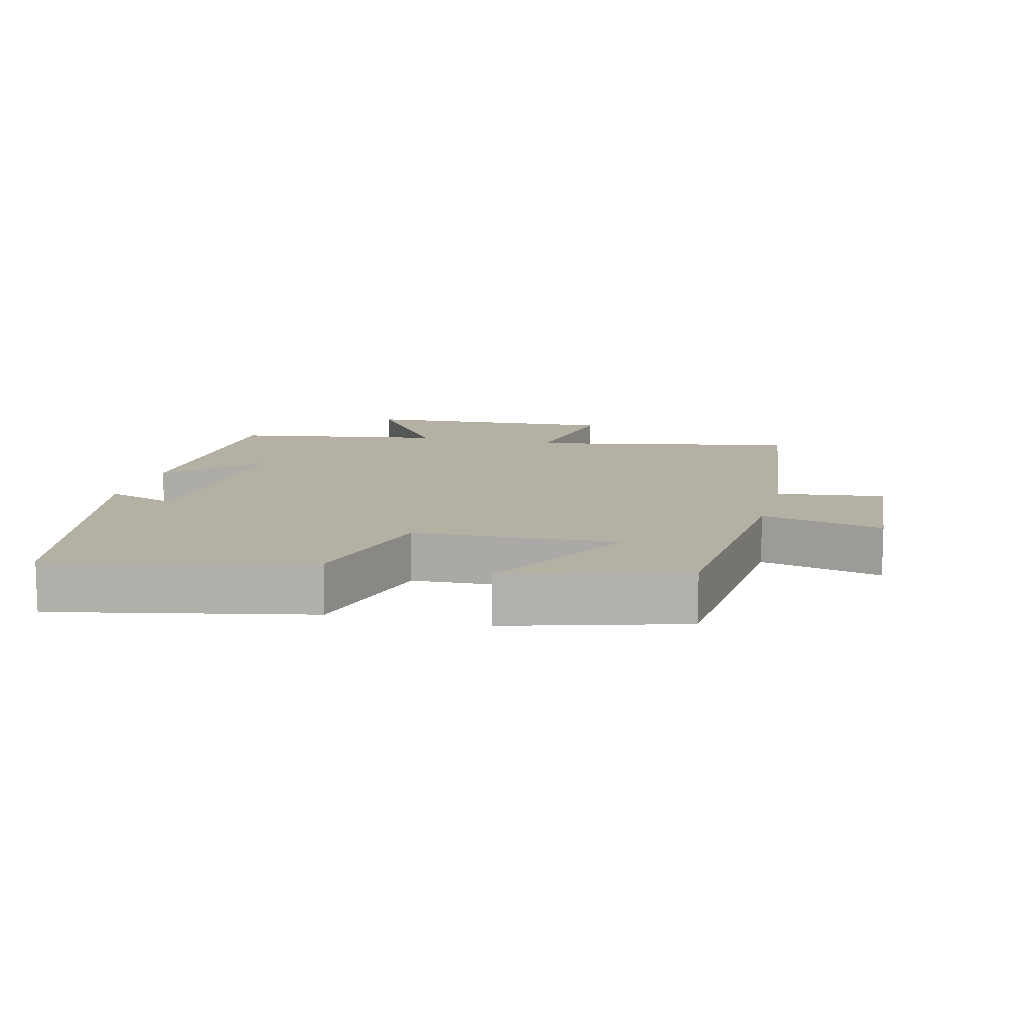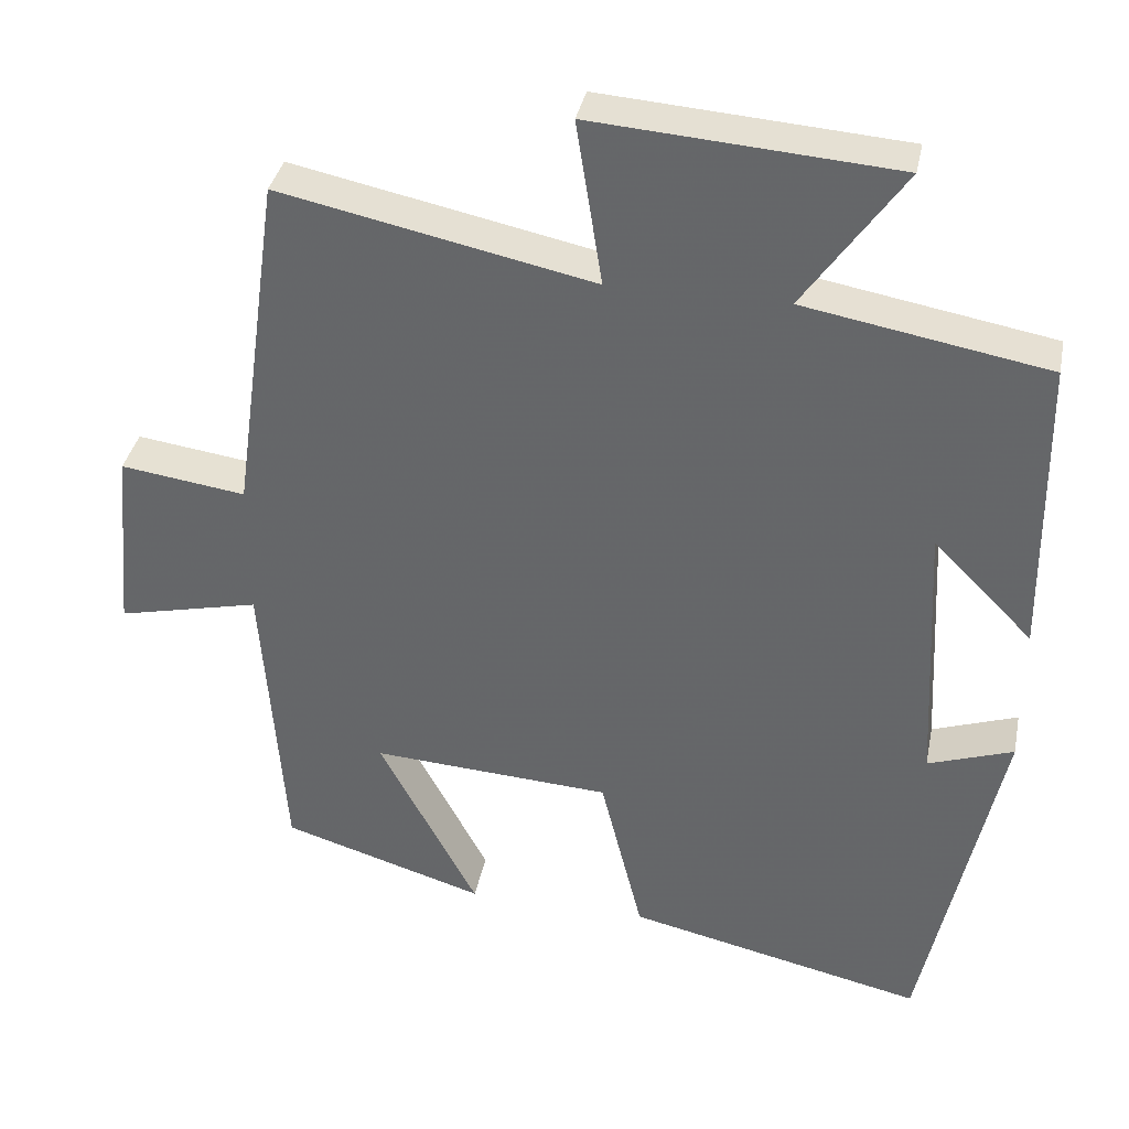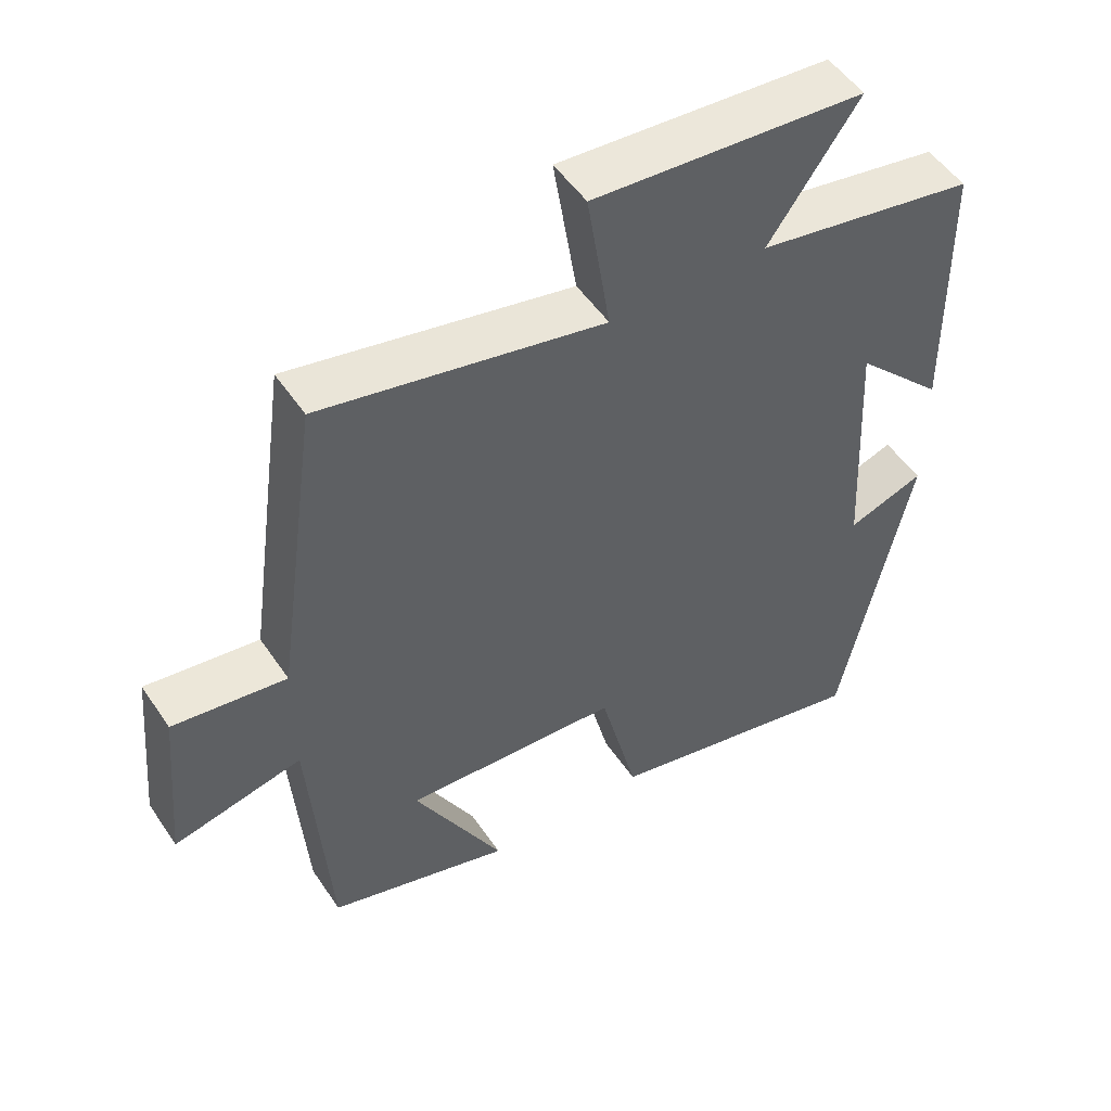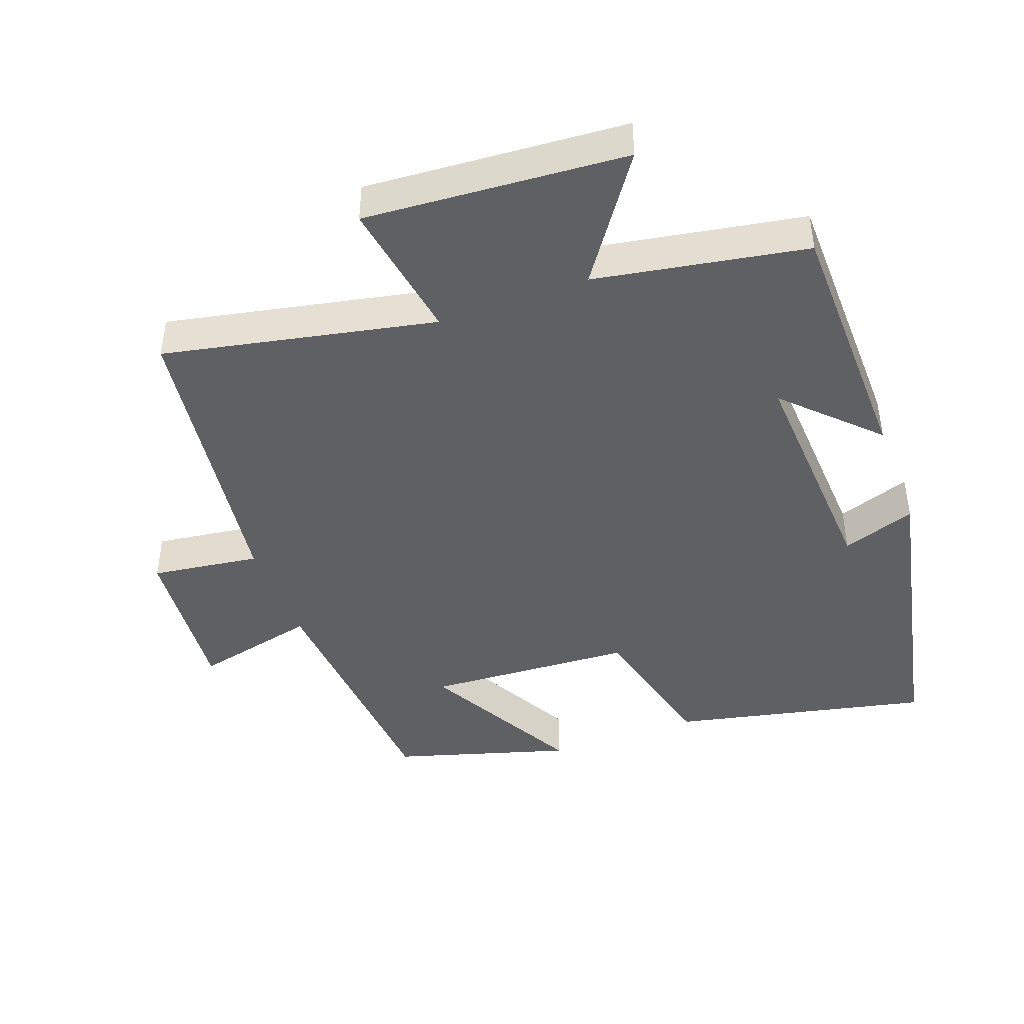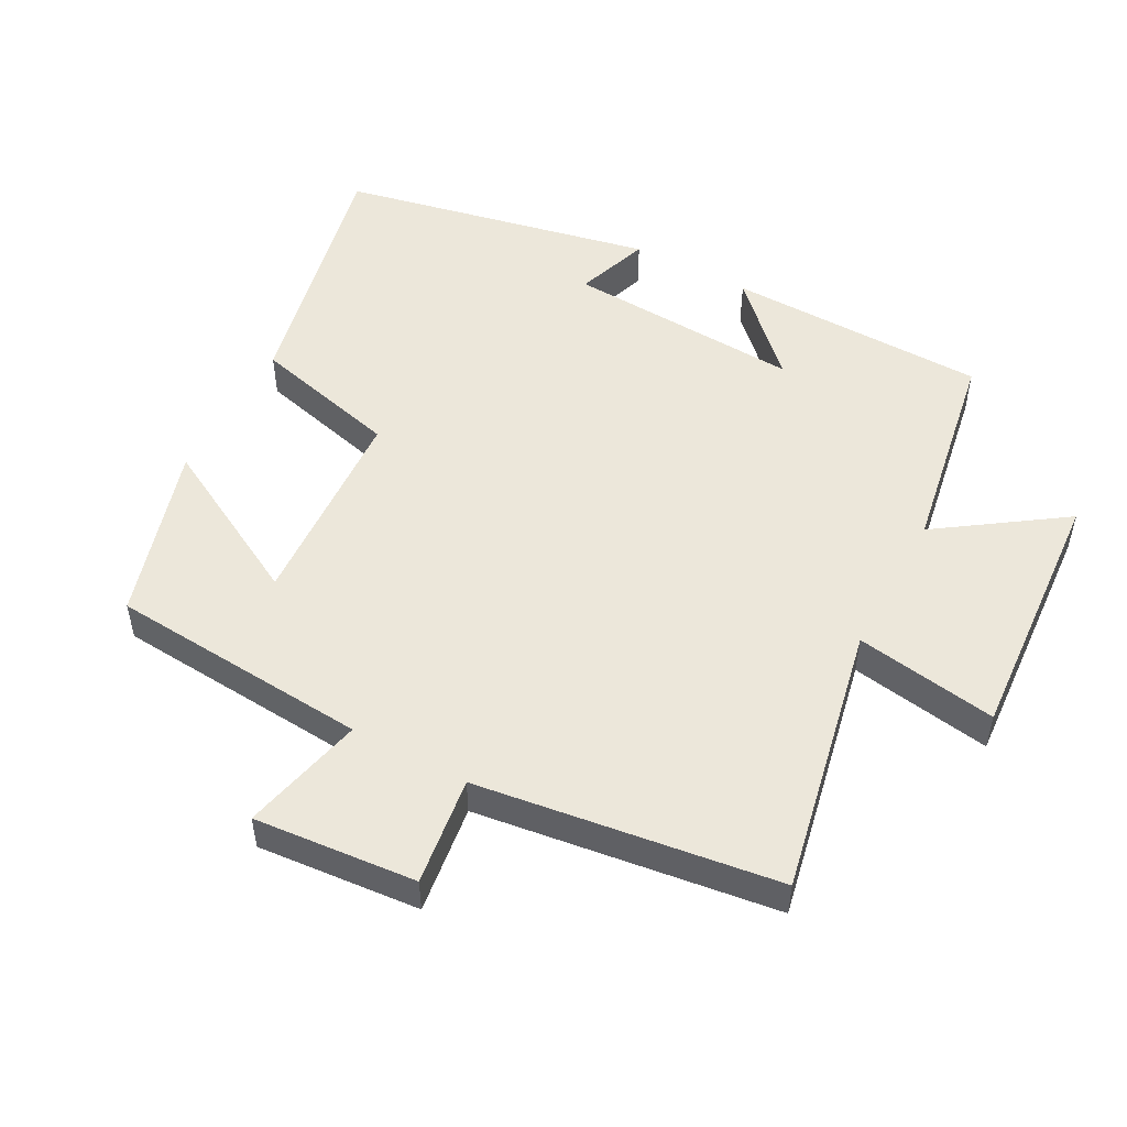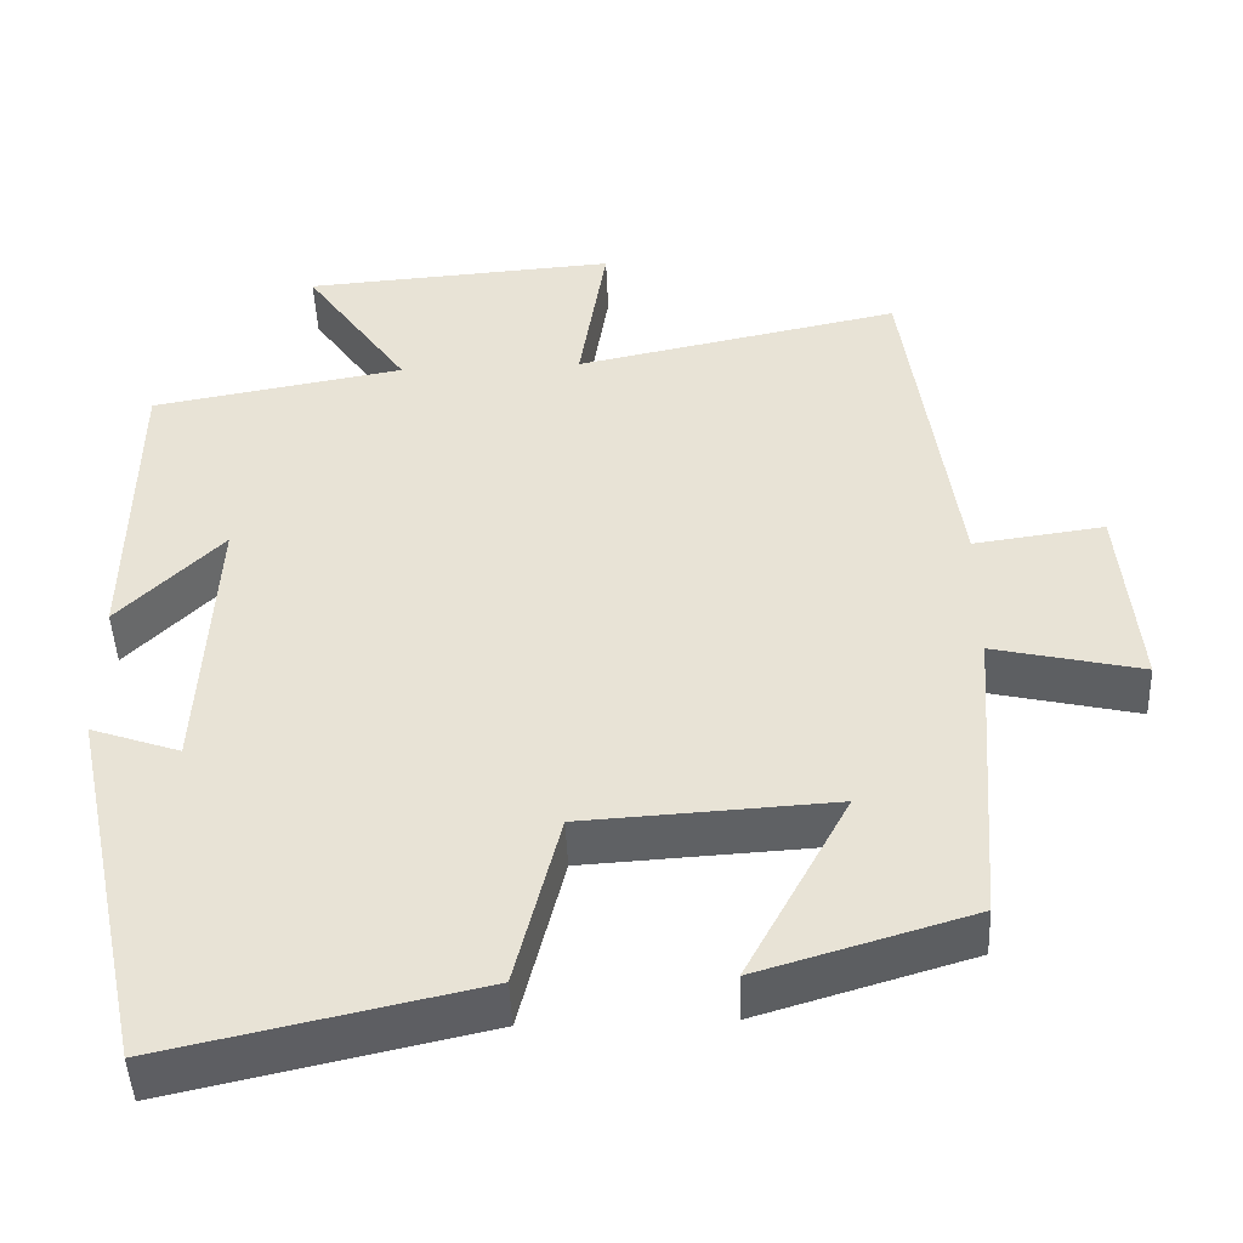
<metadata>
{"format":"obj","ext":"obj","renderer":"f3d","projection":"perspective","resolution":1024,"background":"white","views":[{"elev":11.6,"azim":-165.3,"up":"+Y"},{"elev":36.3,"azim":11.3,"up":"+Z"},{"elev":51.4,"azim":-33.0,"up":"+Z"},{"elev":-43.7,"azim":20.4,"up":"+Y"},{"elev":51.4,"azim":-61.5,"up":"+Y"},{"elev":-46.6,"azim":-177.6,"up":"+Z"}]}
</metadata>
<code>
v -0.472 0.07 -0.422
v -0.5 0.07 -0.036
v -0.682 0.07 -0.078
v -0.66 0.07 0.162
v -0.5 0.07 0.14
v -0.438 0.07 0.583
v -0.039 0.07 0.5
v -0.072 0.07 0.71
v 0.312 0.07 0.682
v 0.185 0.07 0.5
v 0.495 0.07 0.445
v 0.5 0.07 0.06
v 0.373 0.07 0.188
v 0.391 0.07 -0.16
v 0.5 0.07 -0.122
v 0.402 0.07 -0.584
v 0.022 0.07 -0.5
v -0.032 0.07 -0.282
v -0.338 0.07 -0.264
v -0.212 0.07 -0.5
v -0.472 0 -0.422
v -0.5 0 -0.036
v -0.682 0 -0.078
v -0.66 0 0.162
v -0.5 0 0.14
v -0.438 0 0.583
v -0.039 0 0.5
v -0.072 0 0.71
v 0.312 0 0.682
v 0.185 0 0.5
v 0.495 0 0.445
v 0.5 0 0.06
v 0.373 0 0.188
v 0.391 0 -0.16
v 0.5 0 -0.122
v 0.402 0 -0.584
v 0.022 0 -0.5
v -0.032 0 -0.282
v -0.338 0 -0.264
v -0.212 0 -0.5
f 19 20 1 2
f 18 19 2
f 16 17 18
f 14 15 16
f 13 14 16 18
f 10 11 12 13
f 10 13 18 2
f 7 8 9 10
f 5 6 7
f 5 7 10 2
f 2 3 4 5
f 22 21 40 39
f 22 39 38
f 38 37 36
f 36 35 34
f 38 36 34 33
f 33 32 31 30
f 22 38 33 30
f 30 29 28 27
f 27 26 25
f 22 30 27 25
f 25 24 23 22
f 1 21 22 2
f 2 22 23 3
f 3 23 24 4
f 4 24 25 5
f 5 25 26 6
f 6 26 27 7
f 7 27 28 8
f 8 28 29 9
f 9 29 30 10
f 10 30 31 11
f 11 31 32 12
f 12 32 33 13
f 13 33 34 14
f 14 34 35 15
f 15 35 36 16
f 16 36 37 17
f 17 37 38 18
f 18 38 39 19
f 19 39 40 20
f 20 40 21 1

</code>
